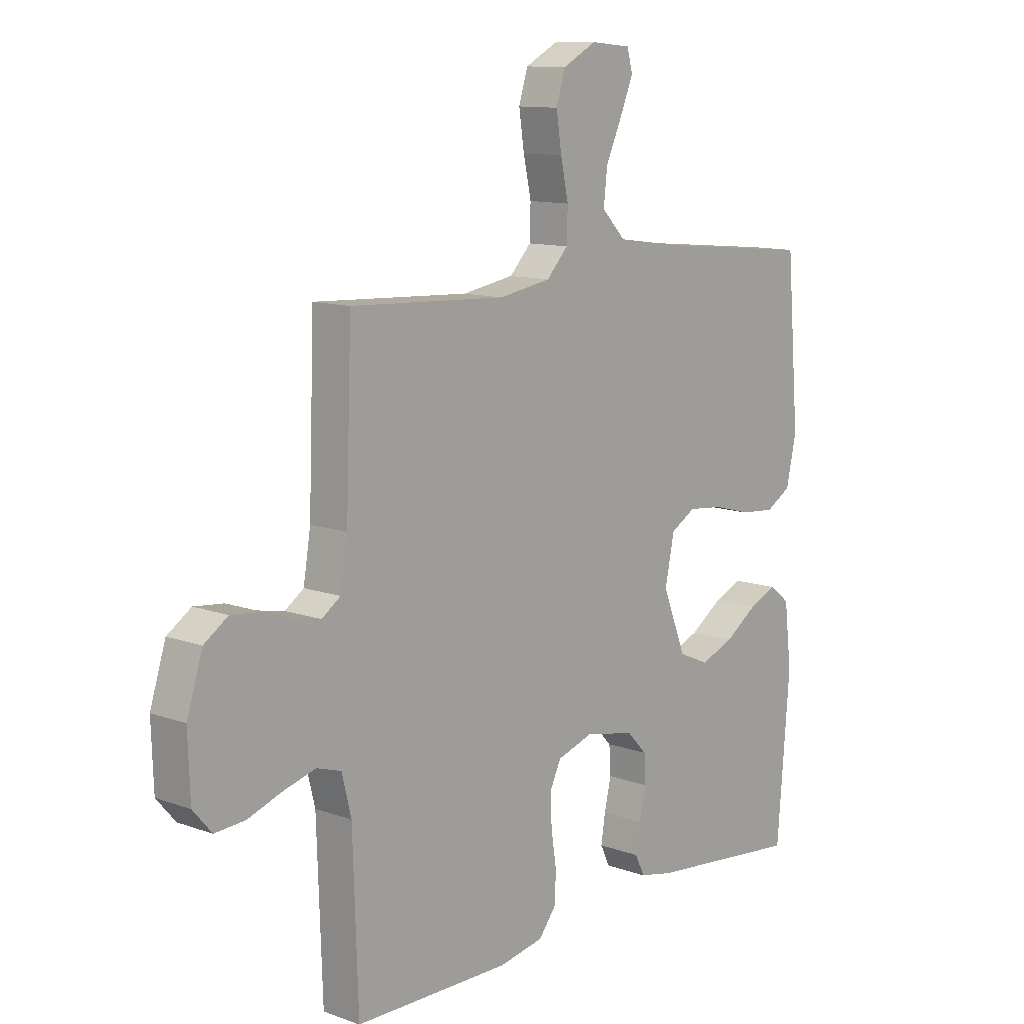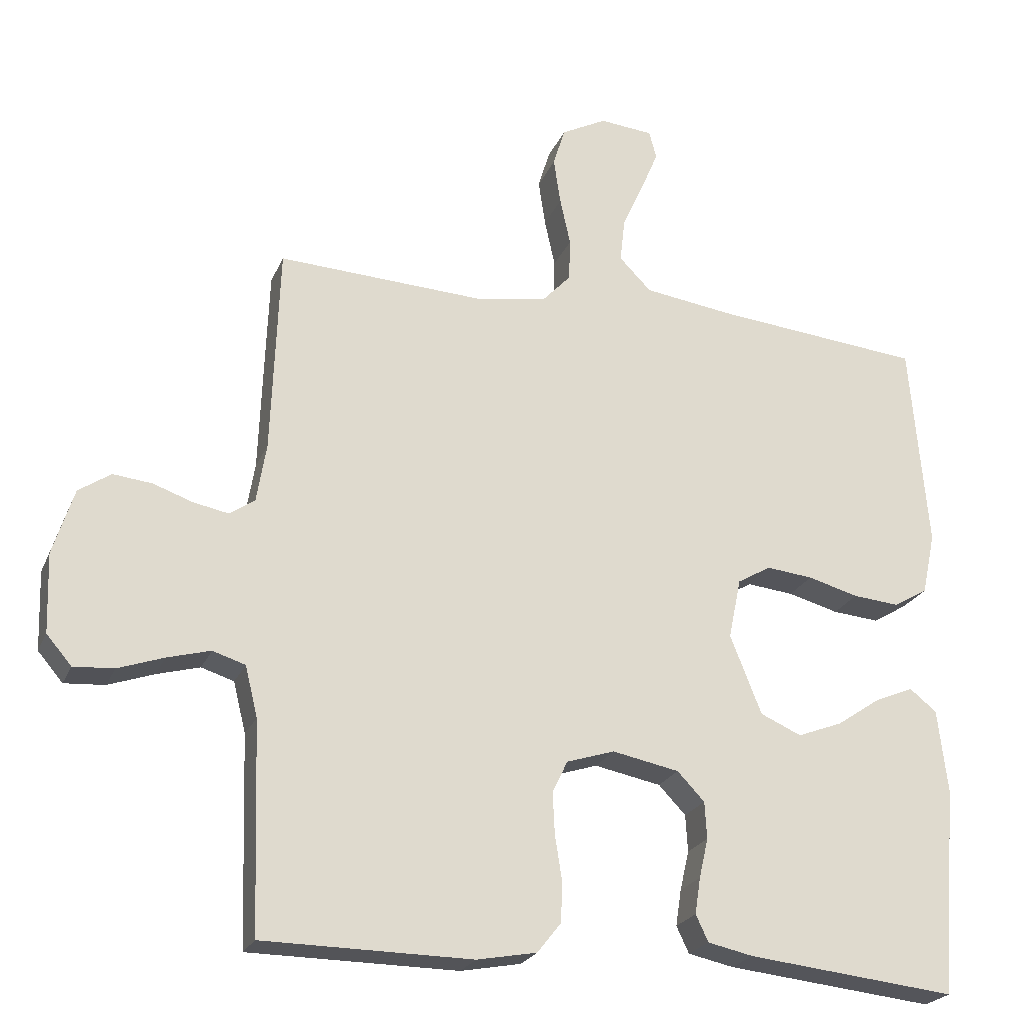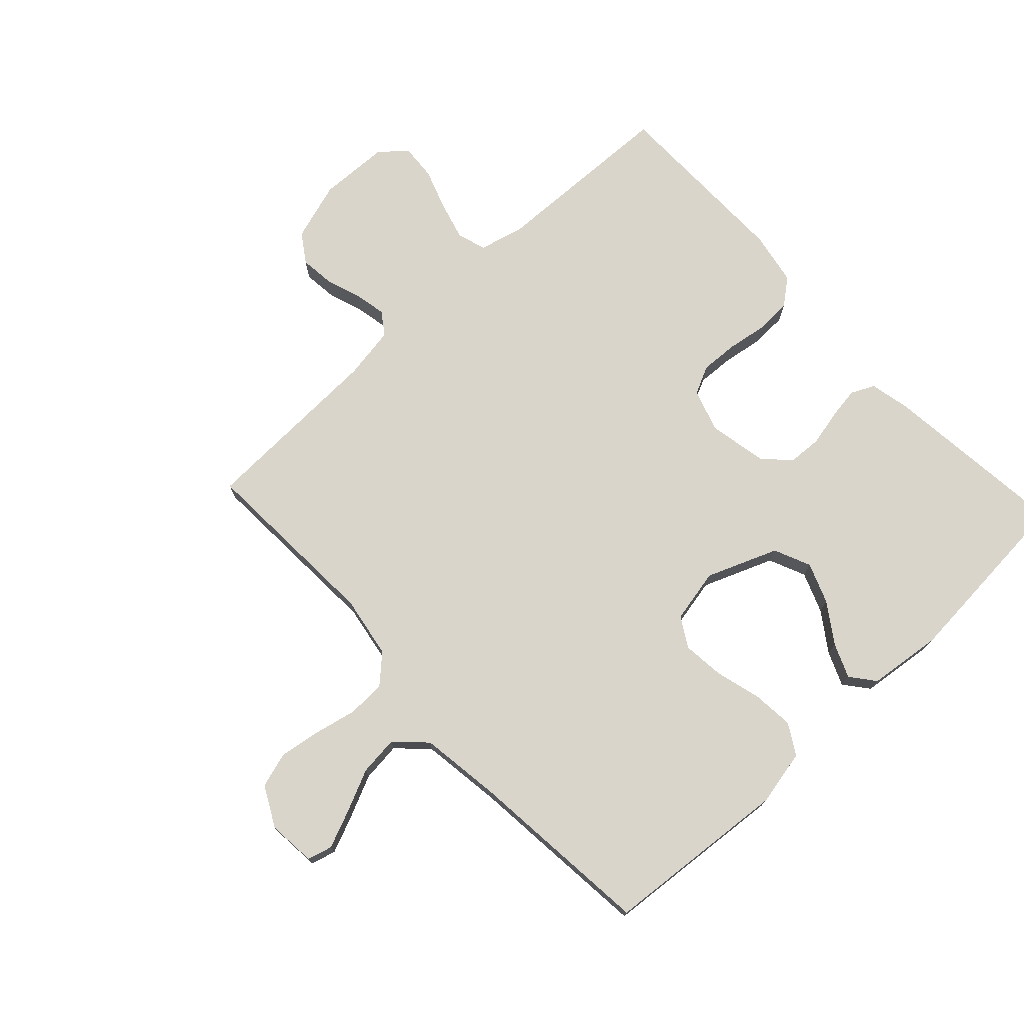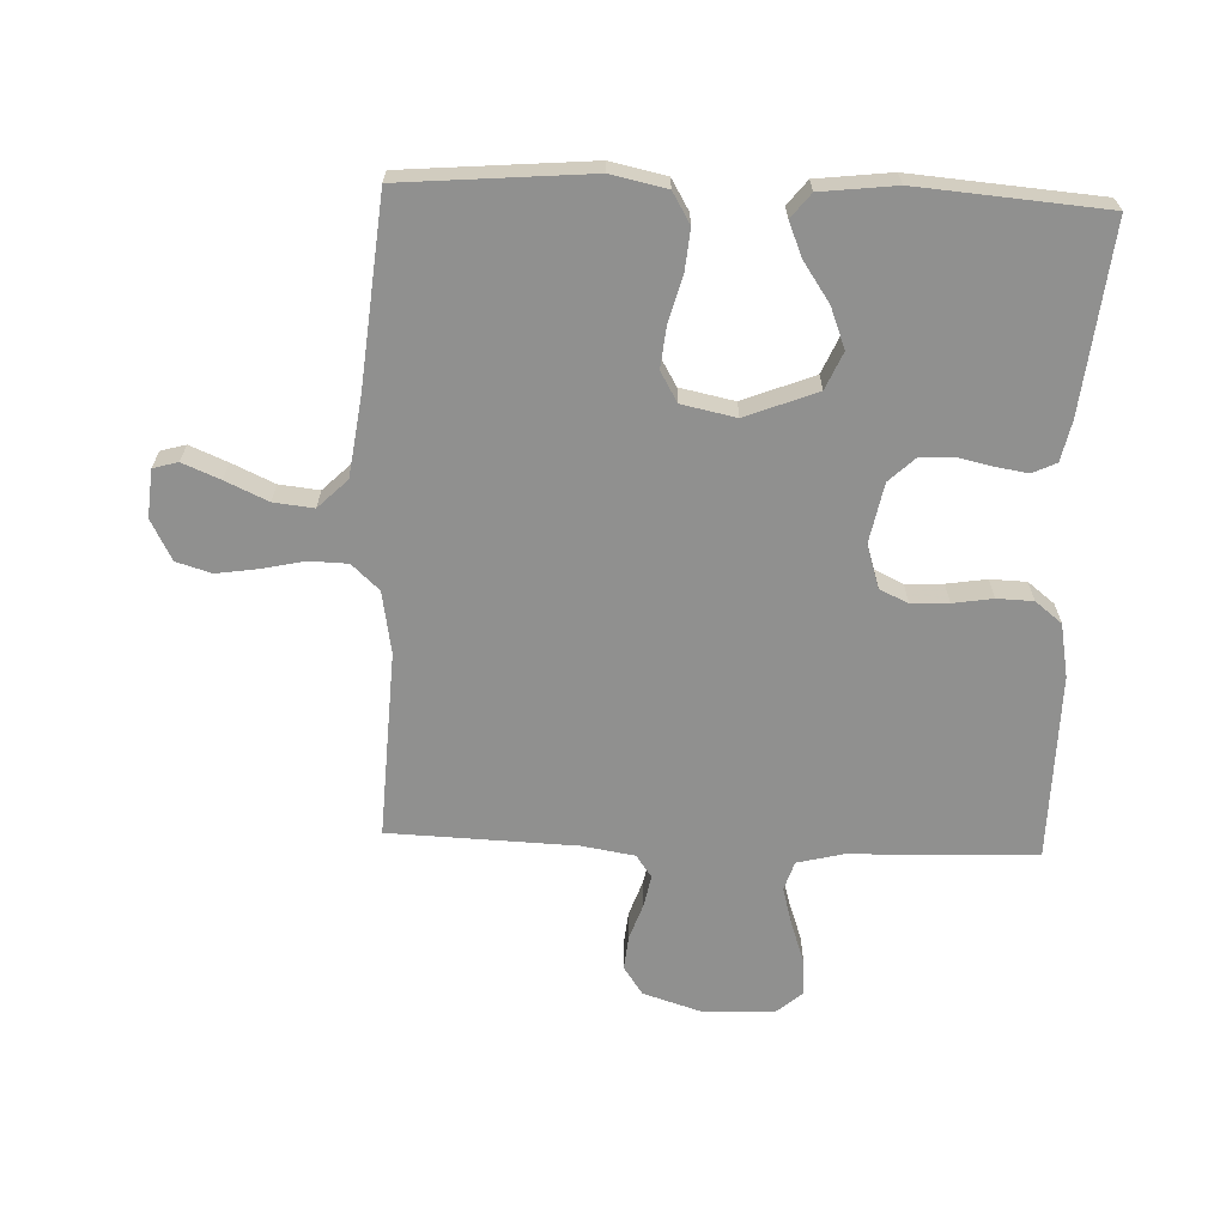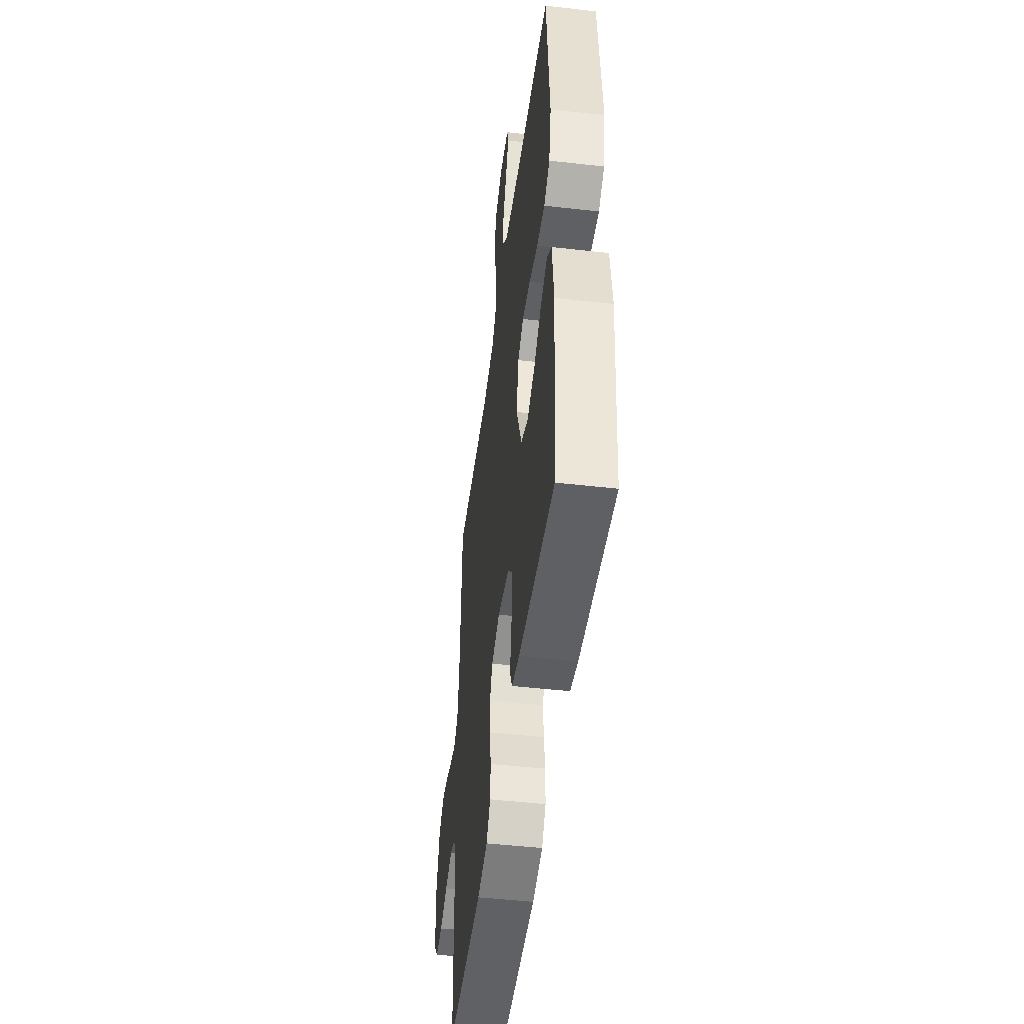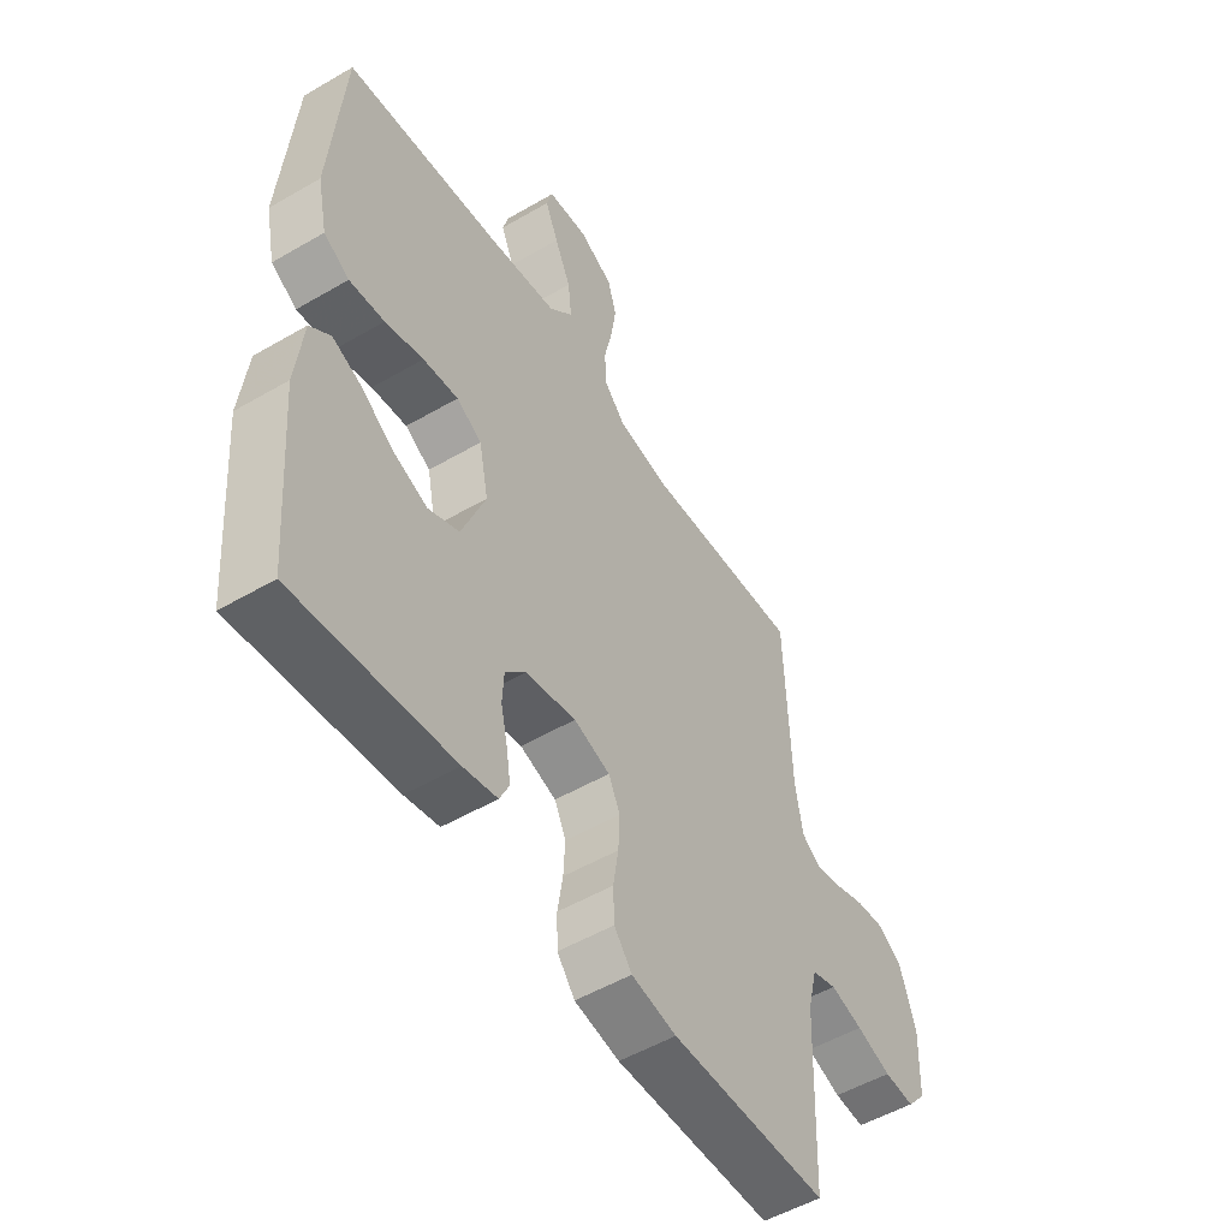
<metadata>
{"format":"obj","ext":"obj","renderer":"f3d","projection":"perspective","resolution":1024,"background":"white","views":[{"elev":11.5,"azim":-48.9,"up":"+Z"},{"elev":-23.2,"azim":-18.8,"up":"+Z"},{"elev":74.4,"azim":47.1,"up":"+Y"},{"elev":-65.6,"azim":87.8,"up":"+Y"},{"elev":-48.2,"azim":82.7,"up":"+Z"},{"elev":-52.2,"azim":122.2,"up":"+Z"}]}
</metadata>
<code>
v 0.5 0.07 0.5
v 0.525 0.07 0.2
v 0.506 0.07 0.111
v 0.457 0.07 0.082
v 0.39 0.07 0.088
v 0.317 0.07 0.108
v 0.25 0.07 0.115
v 0.202 0.07 0.087
v 0.184 0.07 0
v 0.229 0.07 -0.114
v 0.288 0.07 -0.14
v 0.353 0.07 -0.115
v 0.416 0.07 -0.072
v 0.471 0.07 -0.049
v 0.51 0.07 -0.08
v 0.524 0.07 -0.2
v 0.5 0.07 -0.5
v 0.2 0.07 -0.468
v 0.135 0.07 -0.454
v 0.117 0.07 -0.416
v 0.125 0.07 -0.364
v 0.138 0.07 -0.307
v 0.135 0.07 -0.254
v 0.096 0.07 -0.213
v 0 0.07 -0.194
v -0.069 0.07 -0.216
v -0.091 0.07 -0.262
v -0.088 0.07 -0.322
v -0.078 0.07 -0.386
v -0.08 0.07 -0.444
v -0.114 0.07 -0.487
v -0.2 0.07 -0.503
v -0.5 0.07 -0.5
v -0.51 0.07 -0.2
v -0.528 0.07 -0.127
v -0.575 0.07 -0.112
v -0.637 0.07 -0.129
v -0.703 0.07 -0.152
v -0.761 0.07 -0.156
v -0.797 0.07 -0.114
v -0.801 0.07 0
v -0.771 0.07 0.095
v -0.725 0.07 0.126
v -0.669 0.07 0.12
v -0.612 0.07 0.1
v -0.561 0.07 0.09
v -0.525 0.07 0.115
v -0.511 0.07 0.2
v -0.5 0.07 0.5
v -0.2 0.07 0.485
v -0.1 0.07 0.502
v -0.059 0.07 0.546
v -0.057 0.07 0.607
v -0.072 0.07 0.676
v -0.082 0.07 0.743
v -0.065 0.07 0.799
v 0 0.07 0.833
v 0.077 0.07 0.826
v 0.088 0.07 0.786
v 0.063 0.07 0.726
v 0.032 0.07 0.658
v 0.025 0.07 0.594
v 0.071 0.07 0.547
v 0.2 0.07 0.529
v 0.5 0 0.5
v 0.525 0 0.2
v 0.506 0 0.111
v 0.457 0 0.082
v 0.39 0 0.088
v 0.317 0 0.108
v 0.25 0 0.115
v 0.202 0 0.087
v 0.184 0 0
v 0.229 0 -0.114
v 0.288 0 -0.14
v 0.353 0 -0.115
v 0.416 0 -0.072
v 0.471 0 -0.049
v 0.51 0 -0.08
v 0.524 0 -0.2
v 0.5 0 -0.5
v 0.2 0 -0.468
v 0.135 0 -0.454
v 0.117 0 -0.416
v 0.125 0 -0.364
v 0.138 0 -0.307
v 0.135 0 -0.254
v 0.096 0 -0.213
v 0 0 -0.194
v -0.069 0 -0.216
v -0.091 0 -0.262
v -0.088 0 -0.322
v -0.078 0 -0.386
v -0.08 0 -0.444
v -0.114 0 -0.487
v -0.2 0 -0.503
v -0.5 0 -0.5
v -0.51 0 -0.2
v -0.528 0 -0.127
v -0.575 0 -0.112
v -0.637 0 -0.129
v -0.703 0 -0.152
v -0.761 0 -0.156
v -0.797 0 -0.114
v -0.801 0 0
v -0.771 0 0.095
v -0.725 0 0.126
v -0.669 0 0.12
v -0.612 0 0.1
v -0.561 0 0.09
v -0.525 0 0.115
v -0.511 0 0.2
v -0.5 0 0.5
v -0.2 0 0.485
v -0.1 0 0.502
v -0.059 0 0.546
v -0.057 0 0.607
v -0.072 0 0.676
v -0.082 0 0.743
v -0.065 0 0.799
v 0 0 0.833
v 0.077 0 0.826
v 0.088 0 0.786
v 0.063 0 0.726
v 0.032 0 0.658
v 0.025 0 0.594
v 0.071 0 0.547
v 0.2 0 0.529
f 58 59 60 61
f 56 57 58 61
f 56 61 62
f 53 54 55 56
f 53 56 62
f 52 53 62 63
f 48 49 50
f 47 48 50 51
f 42 43 44 45
f 42 45 46
f 41 42 46
f 40 41 46
f 37 38 39 40
f 36 37 40 46
f 35 36 46 47
f 31 32 33 34
f 28 29 30 31
f 27 28 31 34
f 26 27 34 35
f 19 20 21 22
f 17 18 19 22
f 17 22 23
f 16 17 23 24
f 12 13 14 15
f 11 12 15 16
f 3 4 5 6
f 3 6 7
f 64 1 2 3
f 64 3 7
f 51 52 63 64
f 51 64 7 8
f 47 51 8 9
f 25 26 35 47
f 25 47 9 10
f 11 16 24 25
f 10 11 25
f 125 124 123 122
f 125 122 121 120
f 126 125 120
f 120 119 118 117
f 126 120 117
f 127 126 117 116
f 114 113 112
f 115 114 112 111
f 109 108 107 106
f 110 109 106
f 110 106 105
f 110 105 104
f 104 103 102 101
f 110 104 101 100
f 111 110 100 99
f 98 97 96 95
f 95 94 93 92
f 98 95 92 91
f 99 98 91 90
f 86 85 84 83
f 86 83 82 81
f 87 86 81
f 88 87 81 80
f 79 78 77 76
f 80 79 76 75
f 70 69 68 67
f 71 70 67
f 67 66 65 128
f 71 67 128
f 128 127 116 115
f 72 71 128 115
f 73 72 115 111
f 111 99 90 89
f 74 73 111 89
f 89 88 80 75
f 89 75 74
f 1 65 66 2
f 2 66 67 3
f 3 67 68 4
f 4 68 69 5
f 5 69 70 6
f 6 70 71 7
f 7 71 72 8
f 8 72 73 9
f 9 73 74 10
f 10 74 75 11
f 11 75 76 12
f 12 76 77 13
f 13 77 78 14
f 14 78 79 15
f 15 79 80 16
f 16 80 81 17
f 17 81 82 18
f 18 82 83 19
f 19 83 84 20
f 20 84 85 21
f 21 85 86 22
f 22 86 87 23
f 23 87 88 24
f 24 88 89 25
f 25 89 90 26
f 26 90 91 27
f 27 91 92 28
f 28 92 93 29
f 29 93 94 30
f 30 94 95 31
f 31 95 96 32
f 32 96 97 33
f 33 97 98 34
f 34 98 99 35
f 35 99 100 36
f 36 100 101 37
f 37 101 102 38
f 38 102 103 39
f 39 103 104 40
f 40 104 105 41
f 41 105 106 42
f 42 106 107 43
f 43 107 108 44
f 44 108 109 45
f 45 109 110 46
f 46 110 111 47
f 47 111 112 48
f 48 112 113 49
f 49 113 114 50
f 50 114 115 51
f 51 115 116 52
f 52 116 117 53
f 53 117 118 54
f 54 118 119 55
f 55 119 120 56
f 56 120 121 57
f 57 121 122 58
f 58 122 123 59
f 59 123 124 60
f 60 124 125 61
f 61 125 126 62
f 62 126 127 63
f 63 127 128 64
f 64 128 65 1

</code>
